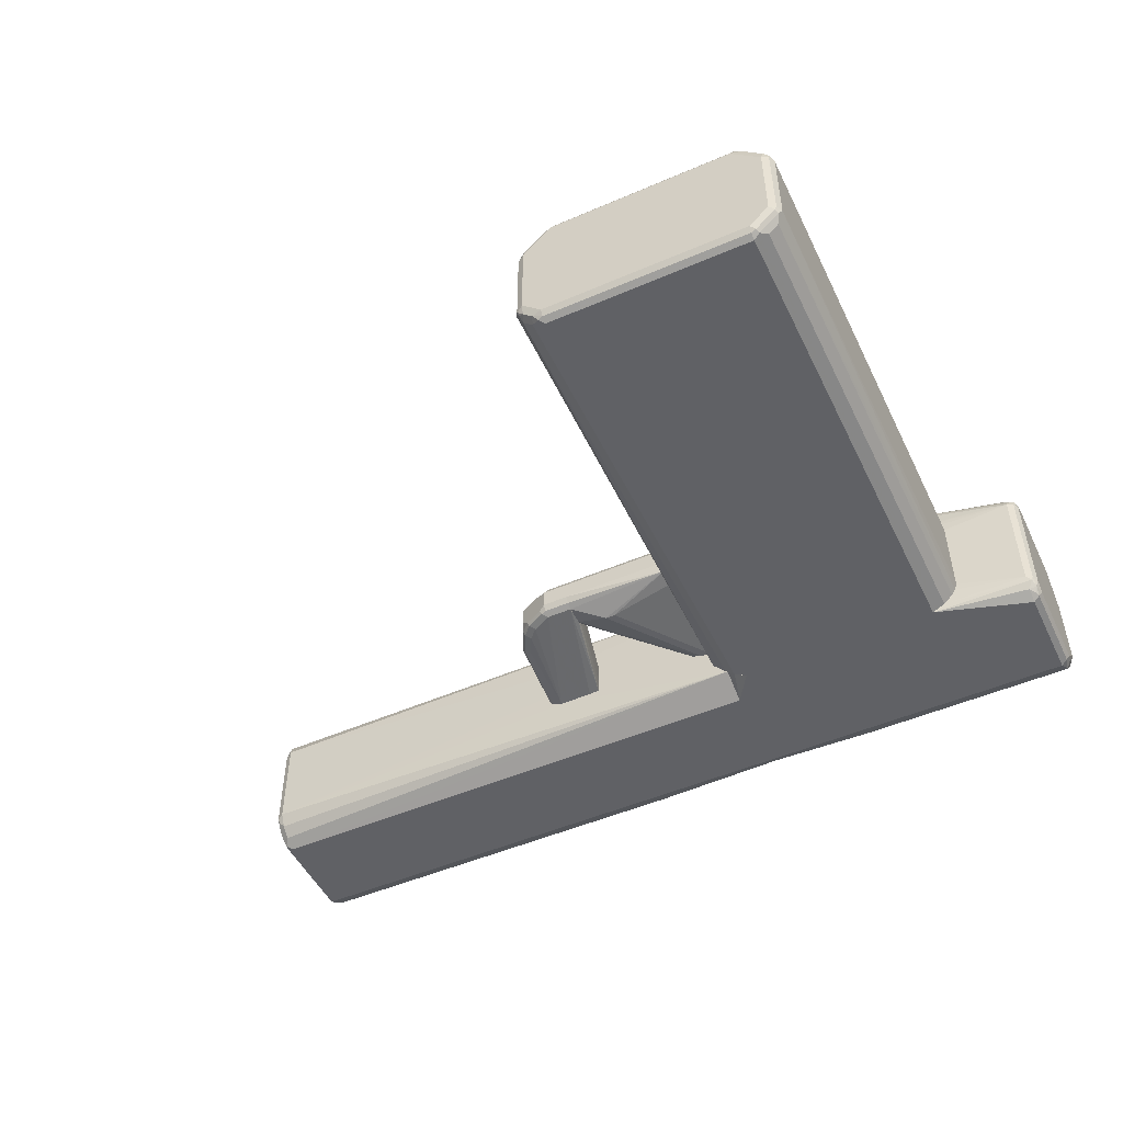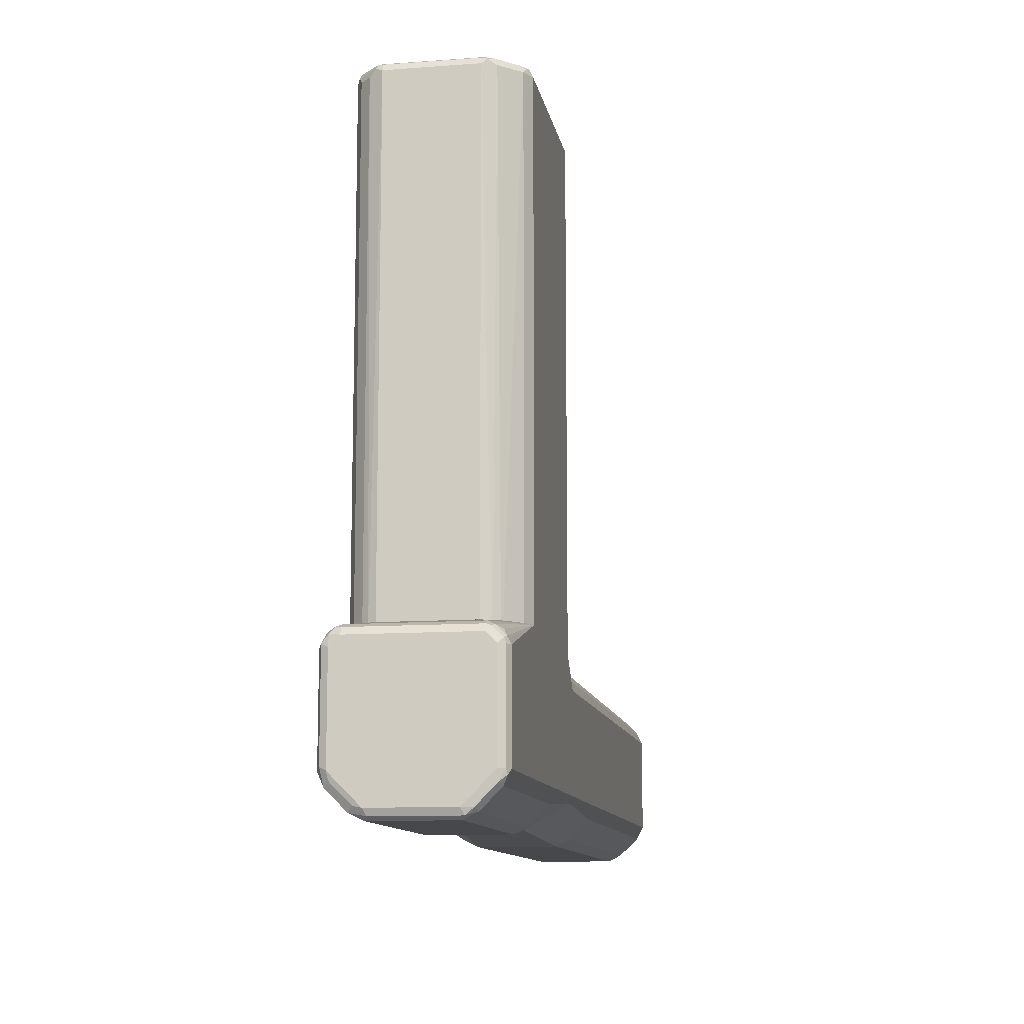
<metadata>
{"format":"obj","ext":"obj","renderer":"f3d","projection":"perspective","resolution":1024,"background":"white","views":[{"elev":-49.8,"azim":25.4,"up":"+Y"},{"elev":-11.3,"azim":100.1,"up":"+Z"}]}
</metadata>
<code>
v 0.6534 -0.08596 -0.2896
v 0.6487 -0.09846 -0.2896
v 0.6534 0.06878 -0.2896
v 0.6534 -0.08596 0.5674
v 0.6419 -0.1089 -0.2896
v 0.6477 -0.09743 0.5732
v 0.6419 -0.1089 0.5617
v 0.6471 0.08505 -0.2896
v 0.6534 0.06878 0.5674
v 0.6477 -0.08596 0.5789
v 0.6247 -0.1261 -0.2896
v 0.6448 -0.09455 0.5803
v 0.6276 -0.1118 0.5803
v 0.6133 -0.1318 0.5732
v 0.6247 -0.1261 0.5617
v 0.6462 0.08688 -0.2896
v 0.6419 0.0917 0.5674
v 0.6491 0.07737 0.576
v 0.6477 0.06878 0.5789
v 0.6362 -0.08596 0.5846
v 0.6133 -0.1318 -0.2866
v 0.6018 -0.1376 -0.2896
v 0.619 -0.1032 0.5846
v 0.6104 -0.1289 0.5803
v 0.6018 -0.1318 0.5789
v 0.6018 -0.1376 0.5674
v 0.639 0.09749 -0.2896
v 0.6075 0.1261 0.5674
v 0.6211 0.1032 0.5803
v 0.6383 0.08596 0.5803
v 0.6362 0.1004 -0.2896
v 0.6362 0.06878 0.5846
v 0.2408 -0.1376 -0.2896
v 0.6018 -0.1204 0.5846
v 0.2408 -0.1318 0.5789
v 0.2408 -0.1376 0.5674
v 0.5961 0.1318 0.5674
v 0.5903 0.1318 0.5789
v 0.5975 0.1289 0.576
v 0.604 0.1204 0.5803
v 0.6075 0.1261 -0.2896
v 0.6018 0.1032 0.5846
v 0.2178 -0.1261 -0.2896
v 0.2321 -0.1333 0.576
v 0.2408 -0.1204 0.5846
v 0.2236 -0.1225 0.5803
v 0.5846 0.1376 0.5674
v 0.5961 0.1318 -0.2896
v 0.2637 0.1318 0.5789
v 0.5846 0.1204 0.5846
v 0.2006 -0.1089 -0.2896
v 0.2178 -0.1261 0.5674
v 0.2236 -0.1032 0.5846
v 0.2064 -0.1053 0.5803
v 0.258 0.1376 0.5674
v 0.5846 0.1376 -0.2896
v 0.235 0.1261 0.5732
v 0.258 0.1204 0.5846
v 0.1775 -0.08321 -0.2896
v 0.2006 -0.1089 0.5674
v 0.2064 -0.08596 0.5846
v 0.1949 -0.0917 0.5789
v 0.1978 -0.09886 0.576
v 0.258 0.1376 -0.2896
v 0.2006 0.0917 0.5732
v 0.2436 0.1175 0.5817
v 0.235 0.1261 -0.2866
v 0.1857 0.08871 -0.2896
v 0.1775 0.08047 -0.2896
v 0.2408 0.1032 0.5846
v 0.1722 -0.04104 -0.1034
v 0.1722 -0.04621 -0.2896
v 0.1949 -0.09743 0.5674
v 0.1892 -0.08596 0.5674
v 0.2064 0.06878 0.5846
v 0.1949 0.06304 0.5789
v 0.2465 0.1318 -0.2896
v 0.1892 0.06878 0.5674
v 0.2092 0.08311 0.5817
v 0.238 0.1276 -0.2896
v 0.1722 0.04759 -0.2896
v 0.1722 0.03452 -0.08582
v 0.1722 -0.04101 -0.1031
v 0.1722 -0.01745 -0.06862
v 0.1722 -0.03633 -0.07281
v 0.1722 -0.03681 -0.07298
v 0.1722 -0.03695 -0.07333
v 0.1722 0.02865 -0.07444
v 0.1722 0.01732 -0.06862
v 0.2047 0.1376 -0.3439
v 0.2047 0.1318 -0.5273
v 0.2047 -0.1318 -0.5273
v 0.2047 0.05157 -0.5674
v 0.2047 -0.05157 -0.5674
v 0.3726 -0.08023 -0.5789
v 0.384 -0.0917 -0.5732
v 0.3783 -0.06878 -0.5846
v 0.3783 0.06878 -0.5846
v 0.3697 0.07737 -0.5803
v 0.3783 0.0917 -0.5732
v 0.3783 0.1261 -0.5388
v 0.7738 0.1261 -0.5388
v 0.2047 0.1376 -0.5158
v 0.7738 0.1376 -0.5158
v 0.7823 0.1333 -0.5244
v 0.7866 0.1225 -0.533
v 0.7852 0.1318 -0.5158
v 0.7738 0.1376 -0.3439
v 0.7852 0.1318 -0.3439
v 0.791 0.1204 -0.3439
v 0.7866 0.1289 -0.3353
v 0.7795 0.1318 -0.3325
v 0.7866 0.1118 -0.3181
v 0.7795 0.1146 -0.3153
v 0.768 0.1261 -0.321
v 0.5846 0.1376 -0.2896
v 0.2579 0.1376 -0.2896
v 0.2465 0.1318 -0.2896
v 0.238 0.1276 -0.2896
v 0.2358 0.1259 -0.2896
v 0.2047 0.1261 -0.321
v 0.2047 0.09776 -0.2896
v 0.2172 0.1095 -0.2896
v 0.2047 -0.1109 -0.2896
v 0.6018 -0.1376 -0.2896
v 0.6534 0.06878 -0.2896
v 0.6362 0.1004 -0.2896
v 0.6076 0.1261 -0.2896
v 0.7738 0.1032 -0.3095
v 0.639 0.09749 -0.2896
v 0.6461 0.08688 -0.2896
v 0.6534 -0.08596 -0.2896
v 0.7738 -0.1032 -0.3095
v 0.7852 -0.1032 -0.3153
v 0.7823 -0.1118 -0.3138
v 0.6247 -0.1261 -0.2896
v 0.6419 -0.1089 -0.2896
v 0.6487 -0.09846 -0.2896
v 0.7738 -0.1261 -0.321
v 0.7738 -0.1376 -0.3439
v 0.7852 -0.1318 -0.3382
v 0.7738 -0.1376 -0.5158
v 0.2407 -0.1376 -0.2896
v 0.2178 -0.1261 -0.2896
v 0.2047 -0.1376 -0.3439
v 0.2047 -0.1376 -0.5158
v 0.7795 -0.1261 -0.5388
v 0.7852 -0.1318 -0.5101
v 0.791 -0.1204 -0.5158
v 0.7881 -0.1175 -0.5302
v 0.7881 -0.1003 -0.5474
v 0.7795 -0.0917 -0.5732
v 0.7881 -0.08311 -0.5646
v 0.791 -0.06878 -0.5674
v 0.7852 -0.06304 -0.5789
v 0.791 0.06878 -0.5674
v 0.7852 0.07449 -0.5789
v 0.7866 0.08812 -0.5674
v 0.7823 0.08165 -0.576
v 0.7738 0.0917 -0.5732
v 0.7738 0.06878 -0.5846
v 0.7738 -0.06878 -0.5846
v 0.791 0.1204 -0.5158
v 0.791 0.1032 -0.3267
v 0.7852 0.1032 -0.3153
v 0.791 -0.1032 -0.3267
v 0.7866 -0.1204 -0.3246
v 0.791 -0.1204 -0.3439
v 0.7823 -0.1289 -0.331
v 0.384 -0.1261 -0.5388
v -0.05165 -0.06878 -0.5846
v -0.0459 -0.0917 -0.5732
v -0.0459 -0.1261 -0.5388
v -0.7336 -0.0917 -0.5732
v -0.7393 -0.06878 -0.5846
v -0.7451 -0.08023 -0.5789
v -0.7623 -0.06878 -0.5732
v -0.7393 0.06878 -0.5846
v -0.7623 0.06878 -0.5732
v -0.7479 0.07737 -0.5803
v -0.7566 0.08596 -0.5739
v -0.7651 0.09455 -0.5631
v -0.7566 0.1089 -0.556
v -0.7694 0.1032 -0.5524
v -0.768 0.08596 -0.5617
v -0.7795 0.01718 -0.556
v -0.7737 0.08596 -0.5502
v -0.7737 0.1204 -0.5159
v -0.7909 0.03439 -0.5159
v -0.7909 0.01718 -0.533
v -0.7866 -0.02577 -0.5416
v -0.7795 -0.01718 -0.556
v -0.7694 -0.09455 -0.5588
v -0.7737 -0.08596 -0.5502
v -0.7694 -0.1289 -0.5245
v -0.7623 -0.1318 -0.5273
v -0.7623 -0.09743 -0.5617
v -0.7544 -0.08596 -0.5717
v -0.7522 -0.07737 -0.576
v -0.7508 -0.1089 -0.556
v -0.7508 -0.1261 -0.5388
v 0.09909 -0.1376 -0.5159
v 0.09918 -0.1376 -0.3439
v -0.7566 -0.1376 -0.3439
v -0.7566 -0.1376 -0.5159
v -0.768 -0.1318 -0.5159
v -0.768 -0.1318 -0.3439
v -0.7737 -0.1204 -0.3439
v -0.7737 -0.1204 -0.5159
v -0.7909 -0.03439 -0.5159
v -0.7909 -0.01718 -0.533
v -0.7909 0.01718 -0.3611
v -0.7909 0.03439 -0.4814
v -0.7737 0.1204 -0.3439
v -0.7737 0.08596 -0.3095
v -0.7708 0.1175 -0.3296
v -0.7623 0.1261 -0.321
v -0.7708 0.1003 -0.3124
v -0.7623 0.1089 -0.3038
v -0.7566 0.08596 -0.2923
v -0.768 0.08023 -0.2981
v -0.7737 -0.08596 -0.3095
v -0.768 -0.0917 -0.2981
v -0.7566 -0.08596 -0.2923
v -0.7566 -0.1089 -0.3038
v -0.7651 -0.09886 -0.3009
v -0.7694 -0.1053 -0.3095
v -0.7694 -0.1225 -0.3267
v -0.7566 -0.1261 -0.321
v -0.7651 -0.1333 -0.3353
v -0.7909 -0.01718 -0.3611
v -0.7909 -0.03439 -0.4814
v -0.1376 -0.04608 -0.2896
v -0.1665 -0.01443 -0.2896
v -0.1493 0.04608 -0.2896
v -0.7566 0.1376 -0.3439
v -0.768 0.1318 -0.3496
v -0.768 0.1318 -0.5216
v -0.7566 0.1376 -0.5159
v -0.7566 0.1261 -0.5388
v -0.7651 0.1289 -0.5288
v -0.7694 0.1204 -0.5352
v -0.7393 0.0917 -0.5732
v -0.05165 0.0917 -0.5732
v -0.05165 0.1261 -0.5388
v -0.05165 0.06878 -0.5846
v -0.02217 -0.01427 -0.139
v -0.02217 0.02011 -0.139
v -0.02217 -0.02697 -0.1328
v -0.05893 -0.04424 -0.2896
v -0.0571 -0.02614 -0.2896
v -0.02217 0.02366 -0.1376
v -0.0571 0.01719 -0.2896
v -0.02217 -0.03438 -0.1212
v -0.07704 -0.04608 -0.2896
v -0.02217 -0.03438 -0.08598
v -0.02217 0.03094 -0.1308
v -0.06397 0.03438 -0.2896
v -0.1376 -0.04608 -0.2896
v -0.02217 -0.03273 -0.08268
v -0.07739 -0.03009 -0.07738
v -0.06879 -0.03438 -0.08598
v -0.02217 0.03438 -0.1212
v -0.07016 0.04058 -0.2896
v -0.1548 -0.0392 -0.2896
v -0.1032 -0.03438 -0.1032
v -0.1204 -0.03438 -0.1204
v -0.1376 -0.03438 -0.1548
v -0.02217 -0.02865 -0.07453
v -0.06879 -0.02865 -0.07453
v -0.06879 -0.01719 -0.06878
v -0.08026 -0.02292 -0.07453
v -0.1146 -0.02292 -0.09171
v -0.1118 -0.03009 -0.09458
v -0.02217 0.03438 -0.08598
v -0.08873 0.04608 -0.2896
v -0.1609 -0.03301 -0.2896
v -0.1462 -0.03009 -0.1462
v -0.149 -0.02865 -0.1548
v -0.129 -0.03009 -0.1118
v -0.02217 -0.01719 -0.06878
v -0.06879 0.01719 -0.06878
v -0.1146 0.01146 -0.09171
v -0.1261 -0.01146 -0.09746
v -0.1318 -0.02292 -0.1089
v -0.06879 0.03438 -0.08598
v -0.02217 0.0319 -0.08101
v -0.1492 0.04608 -0.2896
v -0.1664 -0.01444 -0.2896
v -0.1548 -0.01719 -0.1548
v -0.149 -0.02292 -0.1433
v -0.02217 0.01719 -0.06878
v -0.06306 0.02865 -0.07453
v -0.07739 0.02578 -0.07738
v -0.09171 0.02292 -0.08026
v -0.1261 0.02292 -0.09746
v -0.1376 -0.01719 -0.1204
v -0.1032 0.03438 -0.1032
v -0.1175 0.03152 -0.106
v -0.02217 0.02865 -0.07453
v -0.1582 0.03783 -0.2896
v -0.149 0.02865 -0.1605
v -0.1376 0.03438 -0.1548
v -0.1204 0.03438 -0.1204
v -0.1664 0.02889 -0.2896
v -0.1548 0.01719 -0.1548
v -0.149 0.01146 -0.1433
v -0.1376 0.01719 -0.1204
v -0.1433 0.02292 -0.1318
v 0.1722 -0.04622 -0.2896
v 0.1547 -0.04608 -0.2896
v 0.1722 0.0476 -0.2896
v 0.1722 -0.04104 -0.1035
v 0.0516 -0.05159 -0.1204
v 0.0344 -0.05159 -0.1204
v 0.1376 -0.0392 -0.2896
v -0.02215 -0.03438 -0.1212
v 0.1431 0.04608 -0.2896
v -0.02215 0.03438 -0.08599
v 0.1722 0.03452 -0.08586
v 0.1722 -0.04101 -0.1032
v 0.1722 -0.03694 -0.07336
v 0.1722 -0.03681 -0.07299
v -0.02215 -0.03438 -0.08599
v 0.1314 -0.03301 -0.2896
v 0.006886 -0.03095 -0.1599
v 0.004317 -0.02579 -0.1634
v -0.02215 -0.02697 -0.1328
v 0.1341 0.03782 -0.2896
v -0.02215 0.03094 -0.1308
v -0.02215 0.03438 -0.1212
v -0.02215 0.0319 -0.08101
v -0.02215 0.02865 -0.07452
v 0.1722 0.02865 -0.07452
v -0.02215 -0.02865 -0.07452
v -0.02215 -0.03273 -0.08268
v 0.1722 -0.03634 -0.07286
v -0.02215 -0.01719 -0.06879
v -0.02215 -0.02533 -0.07286
v 0.1259 -0.01444 -0.2896
v -0.02215 -0.01428 -0.139
v 0.1259 0.02888 -0.2896
v -0.02215 0.02366 -0.1376
v -0.02215 0.02217 -0.07128
v 0.1722 0.01733 -0.06864
v 0.1722 -0.01747 -0.06864
v -0.02215 0.01719 -0.06879
v -0.02215 0.02011 -0.139
f 1 2 5
f 1 5 11
f 1 11 22
f 1 22 33
f 1 33 43
f 1 43 51
f 1 51 59
f 1 59 72
f 1 72 81
f 1 81 69
f 1 69 68
f 1 68 80
f 1 80 77
f 1 77 64
f 1 64 56
f 1 56 48
f 1 48 41
f 1 41 31
f 1 31 27
f 1 27 16
f 1 16 8
f 1 8 3
f 1 3 9
f 1 9 4
f 1 4 2
f 2 4 6
f 2 6 7
f 2 7 5
f 3 8 9
f 4 9 19
f 4 19 10
f 4 10 6
f 5 7 15
f 5 15 11
f 6 10 12
f 6 12 13
f 6 13 14
f 6 14 15
f 6 15 7
f 8 16 9
f 9 17 18
f 9 18 19
f 9 16 17
f 10 19 32
f 10 32 20
f 10 20 12
f 11 21 22
f 11 15 14
f 11 14 21
f 12 20 23
f 12 23 13
f 13 23 34
f 13 34 24
f 13 24 14
f 14 24 25
f 14 25 26
f 14 26 22
f 14 22 21
f 16 27 17
f 17 28 29
f 17 29 30
f 17 30 18
f 17 27 31
f 17 31 28
f 18 30 19
f 19 30 32
f 20 32 42
f 20 42 50
f 20 50 58
f 20 58 70
f 20 70 75
f 20 75 61
f 20 61 53
f 20 53 45
f 20 45 34
f 20 34 23
f 22 26 36
f 22 36 33
f 24 34 25
f 25 34 45
f 25 45 35
f 25 35 36
f 25 36 26
f 28 37 38
f 28 38 39
f 28 39 40
f 28 40 29
f 28 31 41
f 28 41 48
f 28 48 37
f 29 40 50
f 29 50 42
f 29 42 32
f 29 32 30
f 33 36 44
f 33 44 43
f 35 46 44
f 35 44 36
f 35 45 46
f 37 47 38
f 37 48 56
f 37 56 47
f 38 47 55
f 38 55 49
f 38 49 58
f 38 58 50
f 38 50 40
f 38 40 39
f 43 44 52
f 43 52 60
f 43 60 51
f 44 46 52
f 45 53 46
f 46 54 60
f 46 60 52
f 46 53 61
f 46 61 54
f 47 56 64
f 47 64 55
f 49 55 57
f 49 57 58
f 51 60 59
f 54 62 63
f 54 63 60
f 54 61 62
f 55 64 67
f 55 67 57
f 57 65 79
f 57 79 66
f 57 66 58
f 57 67 68
f 57 68 69
f 57 69 65
f 58 66 70
f 59 71 72
f 59 60 73
f 59 73 74
f 59 74 71
f 60 63 62
f 60 62 73
f 61 75 76
f 61 76 62
f 62 76 78
f 62 78 74
f 62 74 73
f 64 77 67
f 65 78 76
f 65 76 75
f 65 75 79
f 65 69 78
f 66 79 75
f 66 75 70
f 67 77 80
f 67 80 68
f 69 81 82
f 69 82 78
f 71 74 83
f 71 83 87
f 71 87 86
f 71 86 85
f 71 85 84
f 71 84 89
f 71 89 88
f 71 88 82
f 71 82 81
f 71 81 72
f 74 84 85
f 74 85 86
f 74 86 87
f 74 87 83
f 74 78 89
f 74 89 84
f 78 82 88
f 78 88 89
f 91 92 90
f 93 92 91
f 94 92 93
f 95 92 94
f 95 96 92
f 95 97 96
f 95 94 97
f 94 93 97
f 93 98 97
f 99 98 93
f 99 100 98
f 99 91 100
f 99 93 91
f 101 100 91
f 101 102 100
f 101 103 102
f 101 91 103
f 103 91 90
f 103 90 104
f 102 103 104
f 105 102 104
f 105 106 102
f 105 107 106
f 105 104 107
f 108 107 104
f 109 107 108
f 109 110 107
f 109 111 110
f 112 111 109
f 112 113 111
f 112 114 113
f 112 115 114
f 112 116 115
f 112 108 116
f 112 109 108
f 116 108 90
f 117 116 90
f 117 118 116
f 117 90 118
f 119 118 90
f 119 116 118
f 119 120 116
f 119 121 120
f 119 90 121
f 121 90 122
f 123 121 122
f 123 120 121
f 123 116 120
f 123 122 116
f 116 122 124
f 116 124 125
f 116 125 126
f 127 116 126
f 128 116 127
f 128 129 116
f 128 127 129
f 130 129 127
f 130 131 129
f 130 127 131
f 131 127 126
f 131 126 129
f 132 129 126
f 133 129 132
f 133 134 129
f 133 135 134
f 133 136 135
f 133 137 136
f 133 138 137
f 133 132 138
f 138 132 137
f 137 132 125
f 136 137 125
f 136 125 135
f 125 139 135
f 140 139 125
f 140 141 139
f 140 142 141
f 140 125 142
f 125 143 142
f 125 144 143
f 124 144 125
f 124 145 144
f 124 122 145
f 122 90 145
f 145 90 92
f 146 145 92
f 146 142 145
f 147 142 146
f 147 148 142
f 147 149 148
f 150 149 147
f 150 151 149
f 150 147 151
f 151 147 152
f 153 151 152
f 153 154 151
f 153 152 154
f 155 154 152
f 155 156 154
f 157 156 155
f 157 158 156
f 157 159 158
f 157 160 159
f 157 161 160
f 157 155 161
f 155 162 161
f 155 152 162
f 162 152 97
f 162 97 98
f 161 162 98
f 161 98 100
f 161 100 160
f 102 160 100
f 158 160 102
f 159 160 158
f 106 158 102
f 106 163 158
f 106 107 163
f 110 163 107
f 110 164 163
f 110 111 164
f 113 164 111
f 113 165 164
f 113 114 165
f 129 165 114
f 129 134 165
f 134 166 165
f 167 166 134
f 168 166 167
f 168 149 166
f 168 141 149
f 168 167 141
f 169 141 167
f 169 139 141
f 169 167 139
f 167 135 139
f 167 134 135
f 148 149 141
f 148 141 142
f 149 163 166
f 156 163 149
f 156 158 163
f 154 156 149
f 151 154 149
f 164 166 163
f 164 165 166
f 129 114 116
f 115 116 114
f 96 97 152
f 96 152 170
f 96 170 92
f 146 92 170
f 147 146 170
f 147 170 152
f 143 145 142
f 143 144 145
f 132 126 125
f 108 104 90
f 94 93 92
f 94 171 93
f 94 172 171
f 94 92 172
f 173 172 92
f 174 172 173
f 174 175 172
f 176 175 174
f 177 175 176
f 177 178 175
f 179 178 177
f 179 180 178
f 179 181 180
f 182 181 179
f 182 183 181
f 182 184 183
f 182 185 184
f 182 179 185
f 185 179 186
f 185 186 187
f 185 187 184
f 187 188 184
f 187 189 188
f 187 190 189
f 187 186 190
f 186 191 190
f 186 192 191
f 186 177 192
f 179 177 186
f 193 192 177
f 193 191 192
f 193 194 191
f 193 195 194
f 193 196 195
f 193 197 196
f 198 197 193
f 198 176 197
f 199 176 198
f 199 177 176
f 199 198 177
f 198 193 177
f 176 174 197
f 200 197 174
f 200 201 197
f 200 174 201
f 201 174 173
f 201 173 196
f 197 201 196
f 173 202 196
f 146 202 173
f 146 145 202
f 146 92 145
f 146 173 92
f 145 92 124
f 145 124 203
f 145 203 202
f 202 203 204
f 205 202 204
f 205 196 202
f 206 196 205
f 195 196 206
f 195 206 207
f 195 207 208
f 195 208 209
f 195 209 194
f 194 209 210
f 194 210 211
f 191 194 211
f 191 211 190
f 210 190 211
f 212 190 210
f 213 190 212
f 189 190 213
f 189 213 188
f 213 214 188
f 213 212 214
f 214 212 215
f 216 214 215
f 216 217 214
f 216 218 217
f 216 215 218
f 219 218 215
f 219 217 218
f 219 122 217
f 219 220 122
f 219 221 220
f 219 215 221
f 221 215 222
f 223 221 222
f 223 224 221
f 223 225 224
f 226 225 223
f 226 227 225
f 226 223 227
f 223 222 227
f 228 227 222
f 228 229 227
f 228 230 229
f 228 207 230
f 228 208 207
f 228 222 208
f 231 208 222
f 232 208 231
f 232 210 208
f 232 231 210
f 231 212 210
f 231 222 212
f 212 222 215
f 210 209 208
f 230 207 204
f 230 204 124
f 230 124 229
f 229 124 225
f 229 225 227
f 224 225 124
f 233 224 124
f 233 234 224
f 235 234 233
f 235 220 234
f 235 122 220
f 235 233 122
f 233 124 122
f 122 124 90
f 121 122 90
f 121 217 122
f 121 90 217
f 236 217 90
f 237 217 236
f 237 214 217
f 237 238 214
f 237 236 238
f 238 236 239
f 238 239 240
f 241 238 240
f 241 242 238
f 241 240 242
f 242 240 184
f 242 184 188
f 242 188 238
f 214 238 188
f 183 184 240
f 183 240 243
f 181 183 243
f 180 181 243
f 180 243 178
f 243 244 178
f 243 240 244
f 245 244 240
f 245 91 244
f 245 103 91
f 245 239 103
f 245 240 239
f 103 239 90
f 103 90 91
f 91 90 92
f 93 91 92
f 246 91 93
f 244 91 246
f 178 244 246
f 178 246 175
f 175 246 171
f 175 171 172
f 246 93 171
f 124 92 90
f 236 90 239
f 234 220 224
f 224 220 221
f 204 203 124
f 205 204 207
f 206 205 207
f 247 248 252
f 247 252 257
f 247 257 263
f 247 263 275
f 247 275 287
f 247 287 300
f 247 300 292
f 247 292 281
f 247 281 269
f 247 269 260
f 247 260 256
f 247 256 254
f 247 254 249
f 247 249 250
f 247 250 251
f 247 251 253
f 247 253 248
f 248 253 252
f 249 254 250
f 250 255 259
f 250 259 265
f 250 265 277
f 250 277 289
f 250 289 305
f 250 305 301
f 250 301 288
f 250 288 276
f 250 276 264
f 250 264 258
f 250 258 253
f 250 253 251
f 250 254 256
f 250 256 255
f 252 253 257
f 253 258 257
f 255 256 262
f 255 262 259
f 256 260 261
f 256 261 262
f 257 258 263
f 258 264 263
f 259 262 266
f 259 266 267
f 259 267 268
f 259 268 265
f 260 269 261
f 261 269 270
f 261 270 271
f 261 271 272
f 261 272 273
f 261 273 274
f 261 274 266
f 261 266 262
f 263 264 276
f 263 276 275
f 265 268 278
f 265 278 279
f 265 279 277
f 266 274 267
f 267 274 280
f 267 280 278
f 267 278 268
f 269 281 271
f 269 271 270
f 271 273 272
f 271 281 292
f 271 292 282
f 271 282 283
f 271 283 273
f 273 283 296
f 273 296 284
f 273 284 285
f 273 285 280
f 273 280 274
f 275 286 287
f 275 276 288
f 275 288 286
f 277 279 290
f 277 290 289
f 278 280 285
f 278 285 291
f 278 291 279
f 279 291 290
f 282 292 300
f 282 300 293
f 282 293 294
f 282 294 295
f 282 295 283
f 283 295 296
f 284 296 308
f 284 308 297
f 284 297 285
f 285 297 291
f 286 294 293
f 286 293 287
f 286 288 298
f 286 298 299
f 286 299 294
f 287 293 300
f 288 301 302
f 288 302 303
f 288 303 304
f 288 304 298
f 289 290 306
f 289 306 305
f 290 291 307
f 290 307 306
f 291 297 308
f 291 308 307
f 294 299 295
f 295 299 296
f 296 299 309
f 296 309 308
f 298 304 299
f 299 304 303
f 299 303 302
f 299 302 309
f 301 305 302
f 302 306 309
f 302 305 306
f 306 307 309
f 307 308 309
f 310 311 316
f 310 316 325
f 310 325 340
f 310 340 342
f 310 342 329
f 310 329 318
f 310 318 312
f 310 312 320
f 310 320 334
f 310 334 345
f 310 345 346
f 310 346 337
f 310 337 323
f 310 323 322
f 310 322 321
f 310 321 313
f 310 313 314
f 310 314 315
f 310 315 311
f 311 315 317
f 311 317 316
f 312 318 319
f 312 319 320
f 313 321 314
f 314 321 322
f 314 322 315
f 315 322 323
f 315 323 324
f 315 324 317
f 316 317 326
f 316 326 327
f 316 327 325
f 317 324 336
f 317 336 335
f 317 335 339
f 317 339 338
f 317 338 347
f 317 347 344
f 317 344 333
f 317 333 332
f 317 332 319
f 317 319 331
f 317 331 330
f 317 330 343
f 317 343 348
f 317 348 341
f 317 341 328
f 317 328 326
f 318 329 330
f 318 330 331
f 318 331 319
f 319 332 320
f 320 332 333
f 320 333 334
f 323 335 336
f 323 336 324
f 323 337 338
f 323 338 339
f 323 339 335
f 325 327 340
f 326 328 327
f 327 328 341
f 327 341 340
f 329 342 330
f 330 342 343
f 333 344 345
f 333 345 334
f 337 346 338
f 338 346 345
f 338 345 347
f 340 341 348
f 340 348 342
f 342 348 343
f 344 347 345

</code>
